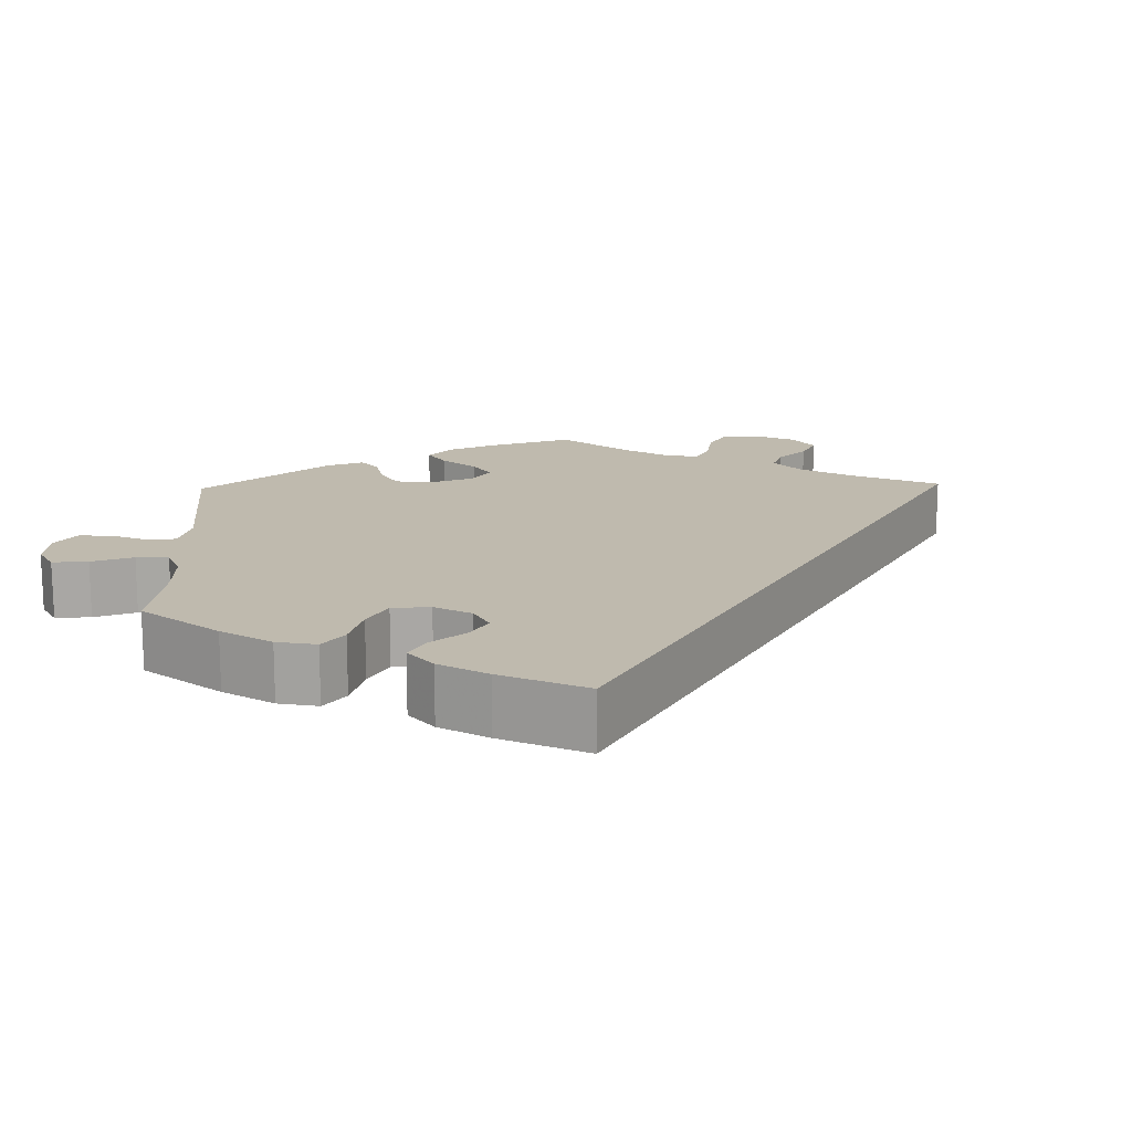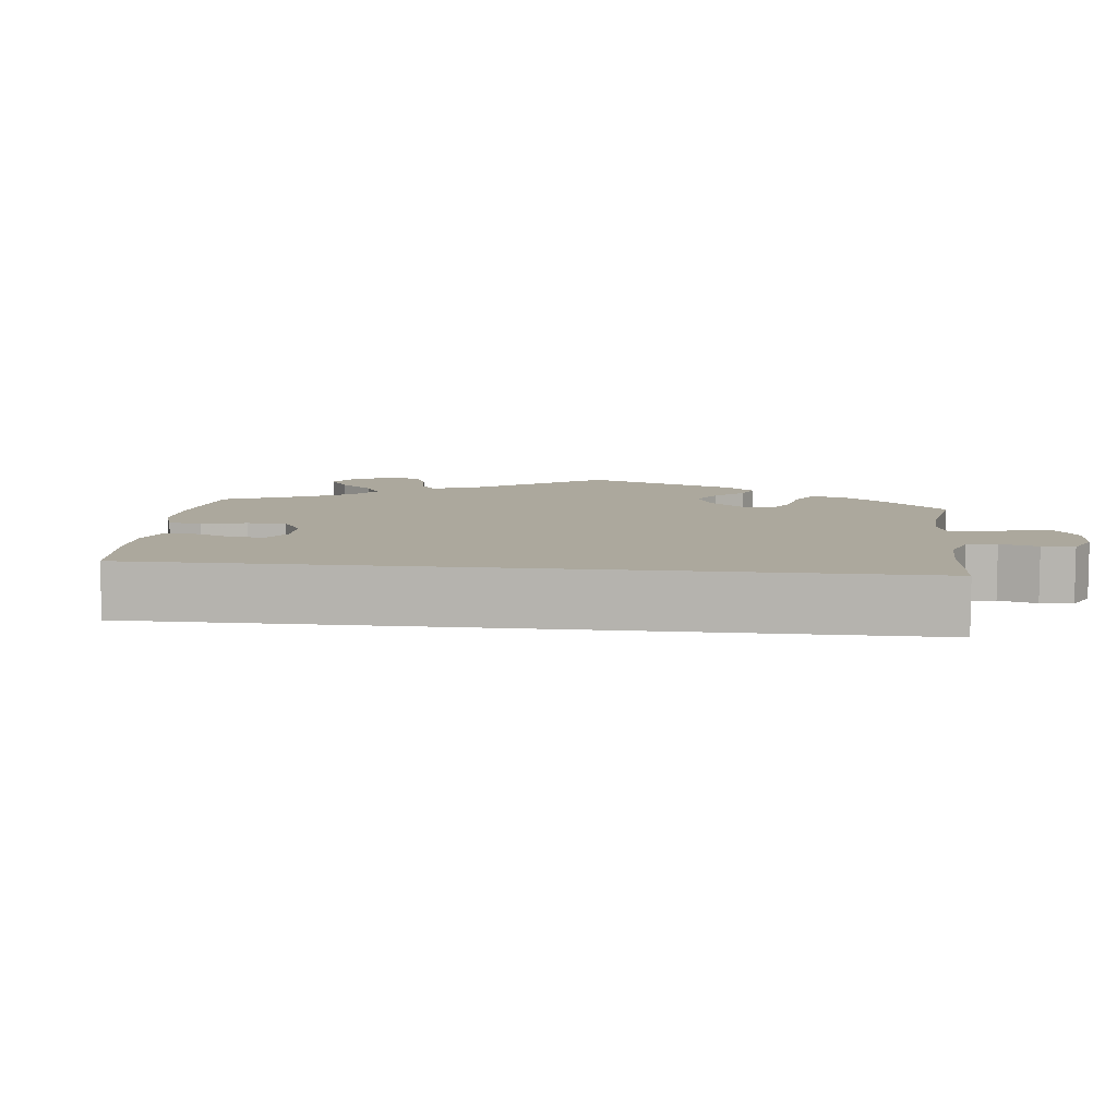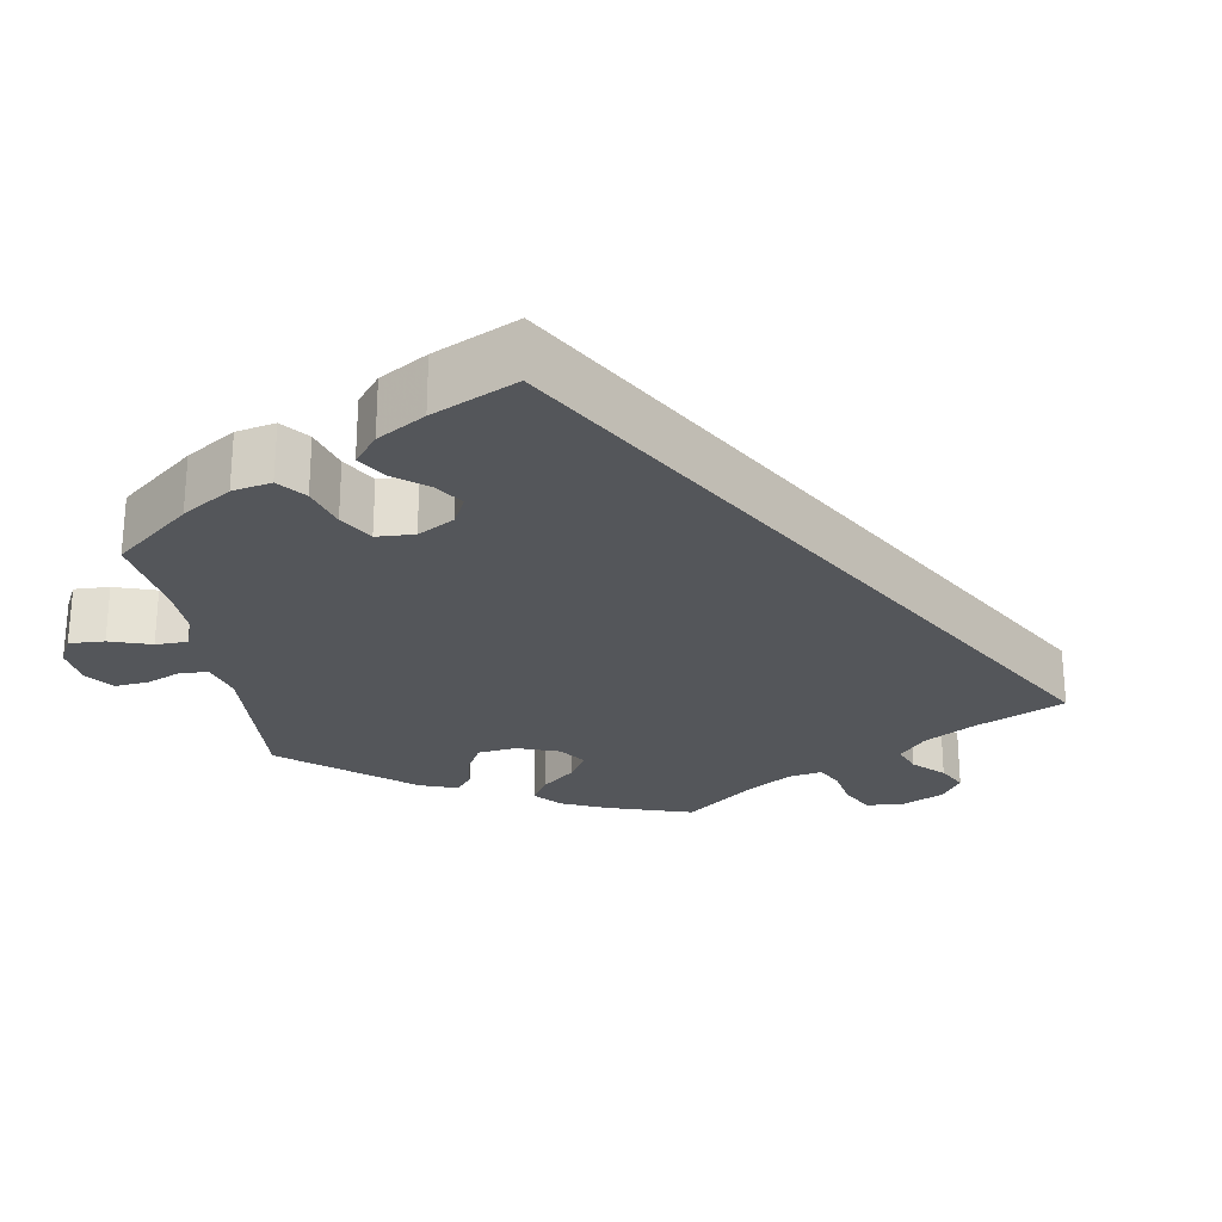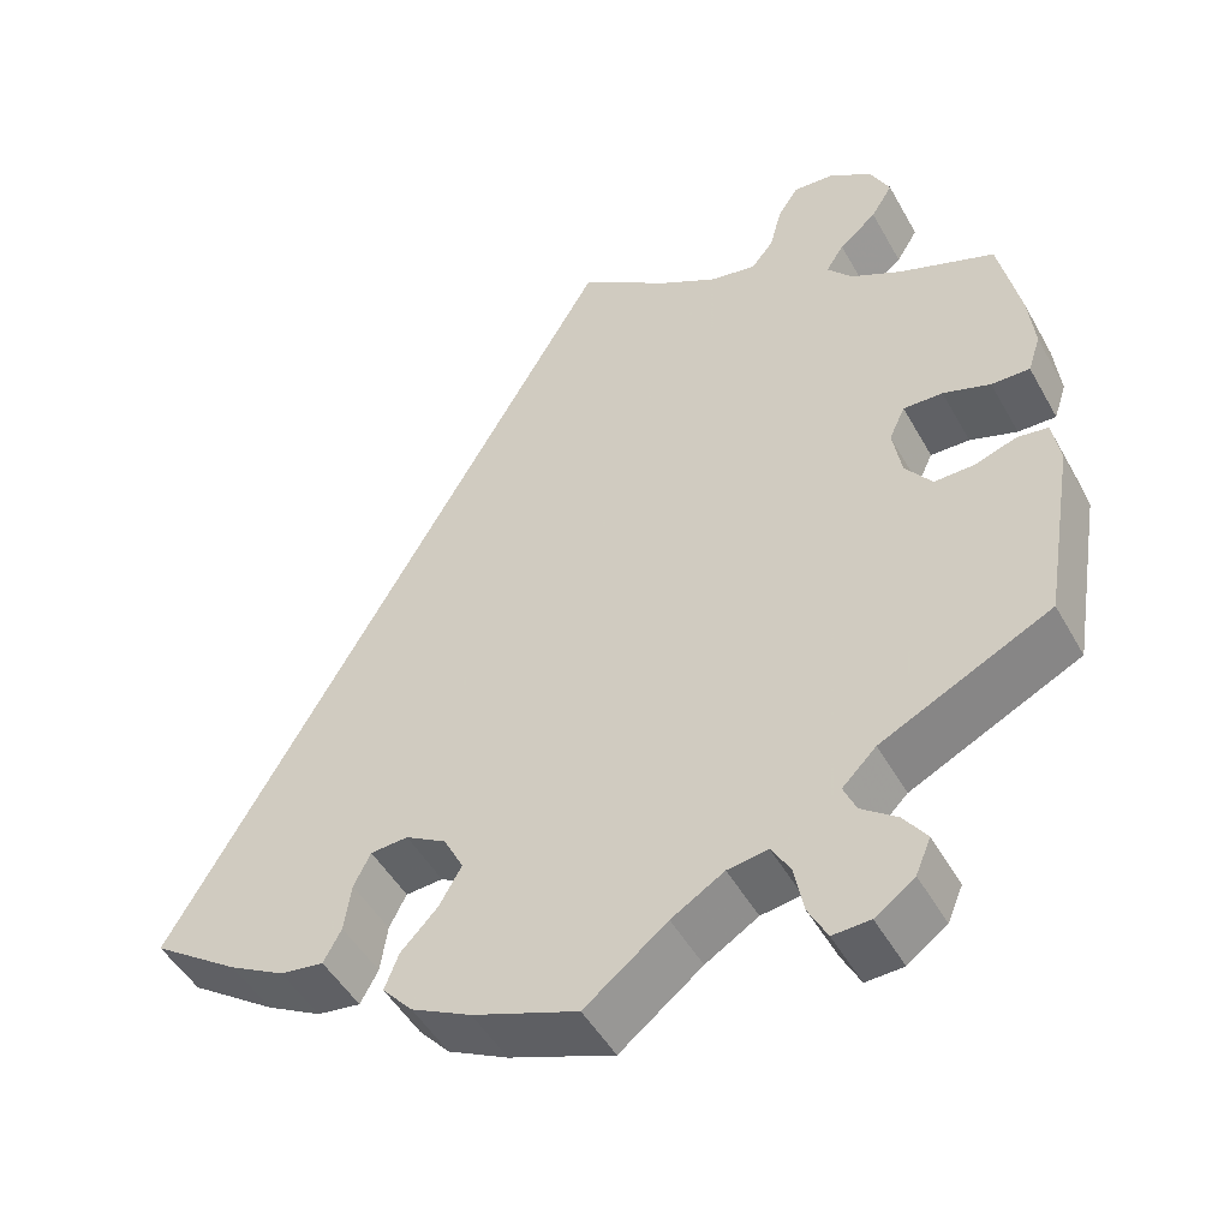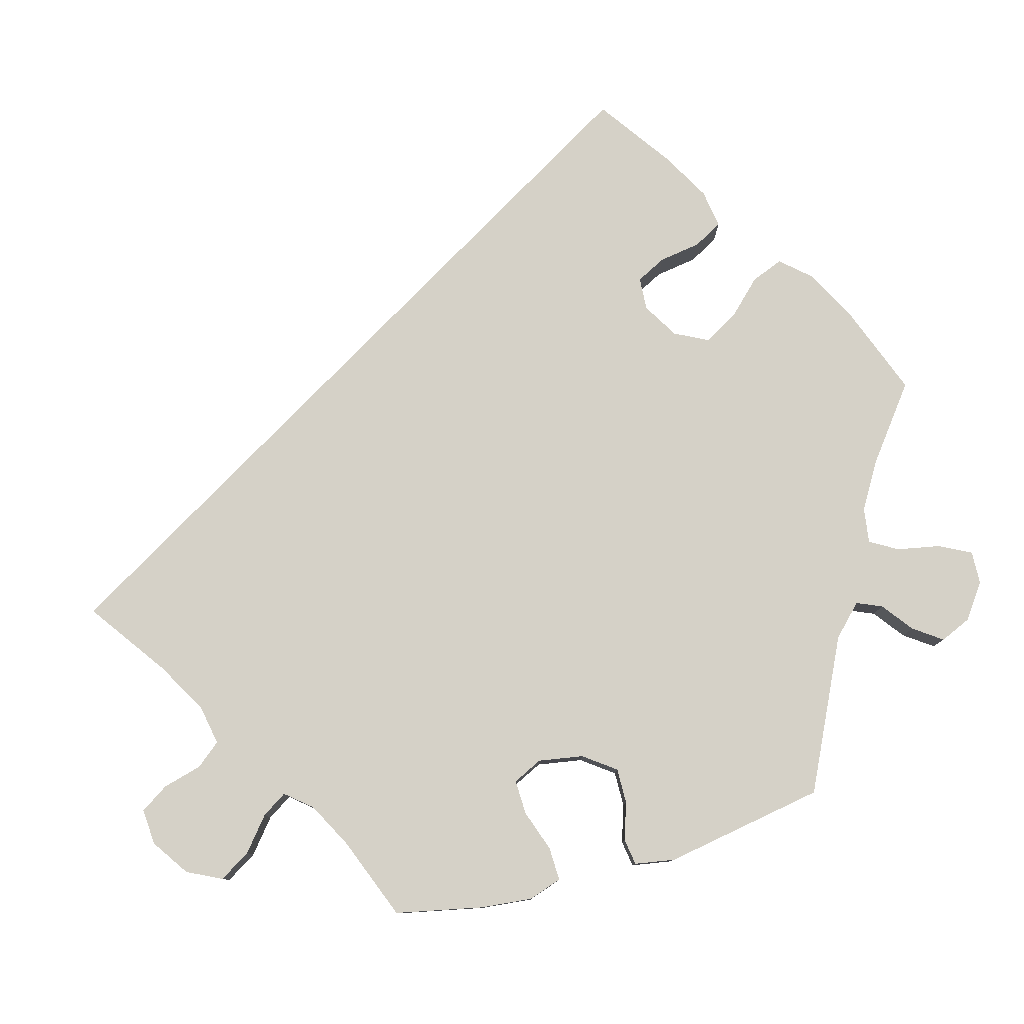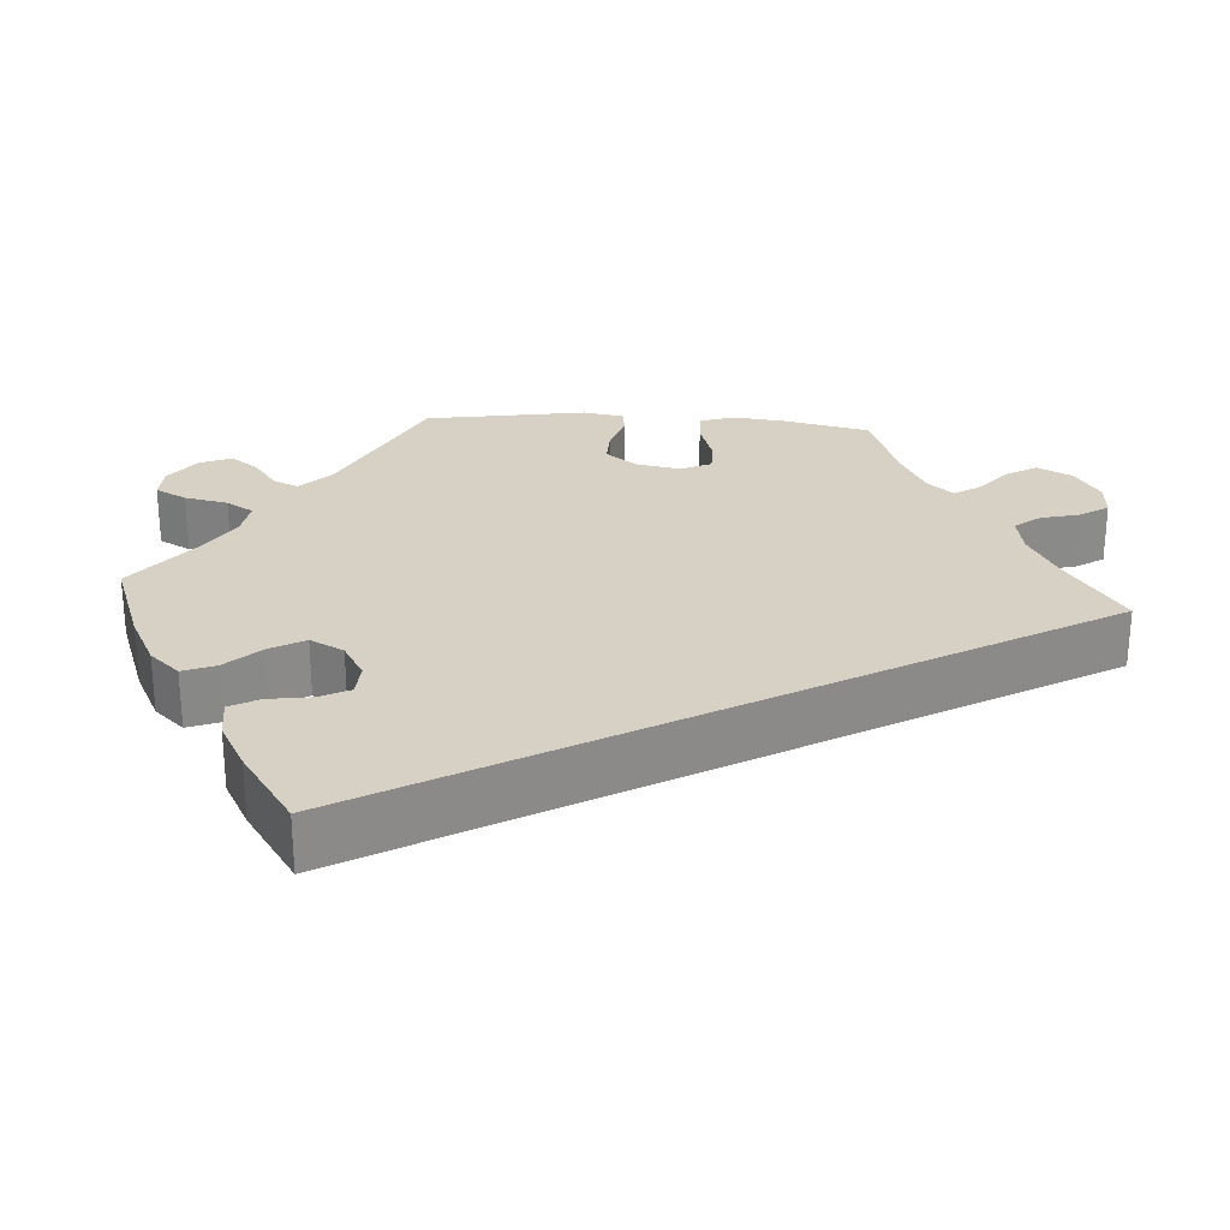
<metadata>
{"format":"obj","ext":"obj","renderer":"f3d","projection":"perspective","resolution":1024,"background":"white","views":[{"elev":15.6,"azim":-121.6,"up":"+Y"},{"elev":8.6,"azim":-53.7,"up":"+Y"},{"elev":-25.5,"azim":-110.4,"up":"+Y"},{"elev":-48.6,"azim":28.2,"up":"+Z"},{"elev":79.2,"azim":74.1,"up":"+Y"},{"elev":27.0,"azim":-86.0,"up":"+Y"}]}
</metadata>
<code>
v -0.001 0.07 0.578
v 0.1 0.07 0.507
v 0.166 0.07 0.47
v 0.217 0.07 0.461
v 0.242 0.07 0.492
v 0.255 0.07 0.542
v 0.278 0.07 0.578
v 0.324 0.07 0.575
v 0.372 0.07 0.543
v 0.394 0.07 0.499
v 0.37 0.07 0.459
v 0.328 0.07 0.424
v 0.308 0.07 0.392
v 0.336 0.07 0.359
v 0.394 0.07 0.329
v 0.5 0.07 0.289
v 0.524 0.07 0.178
v 0.531 0.07 0.113
v 0.517 0.07 0.07
v 0.474 0.07 0.071
v 0.421 0.07 0.089
v 0.377 0.07 0.09
v 0.359 0.07 0.052
v 0.369 0.07 -0.005
v 0.399 0.07 -0.045
v 0.444 0.07 -0.044
v 0.491 0.07 -0.028
v 0.525 0.07 -0.033
v 0.534 0.07 -0.084
v 0.5 0.07 -0.289
v 0.31 0.07 -0.383
v 0.272 0.07 -0.421
v 0.286 0.07 -0.453
v 0.326 0.07 -0.483
v 0.352 0.07 -0.519
v 0.335 0.07 -0.559
v 0.291 0.07 -0.591
v 0.249 0.07 -0.593
v 0.228 0.07 -0.553
v 0.217 0.07 -0.498
v 0.196 0.07 -0.463
v 0.151 0.07 -0.47
v 0.092 0.07 -0.506
v 0 0.07 -0.578
v -0.117 0.07 -0.535
v -0.184 0.07 -0.501
v -0.218 0.07 -0.463
v -0.202 0.07 -0.422
v -0.161 0.07 -0.379
v -0.136 0.07 -0.335
v -0.158 0.07 -0.292
v -0.204 0.07 -0.265
v -0.246 0.07 -0.268
v -0.265 0.07 -0.306
v -0.273 0.07 -0.36
v -0.293 0.07 -0.397
v -0.342 0.07 -0.39
v -0.404 0.07 -0.356
v -0.501 0.07 -0.289
v -0.001 0 0.578
v 0.1 0 0.507
v 0.166 0 0.47
v 0.217 0 0.461
v 0.242 0 0.492
v 0.255 0 0.542
v 0.278 0 0.578
v 0.324 0 0.575
v 0.372 0 0.543
v 0.394 0 0.499
v 0.37 0 0.459
v 0.328 0 0.424
v 0.308 0 0.392
v 0.336 0 0.359
v 0.394 0 0.329
v 0.5 0 0.289
v 0.524 0 0.178
v 0.531 0 0.113
v 0.517 0 0.07
v 0.474 0 0.071
v 0.421 0 0.089
v 0.377 0 0.09
v 0.359 0 0.052
v 0.369 0 -0.005
v 0.399 0 -0.045
v 0.444 0 -0.044
v 0.491 0 -0.028
v 0.525 0 -0.033
v 0.534 0 -0.084
v 0.5 0 -0.289
v 0.31 0 -0.383
v 0.272 0 -0.421
v 0.286 0 -0.453
v 0.326 0 -0.483
v 0.352 0 -0.519
v 0.335 0 -0.559
v 0.291 0 -0.591
v 0.249 0 -0.593
v 0.228 0 -0.553
v 0.217 0 -0.498
v 0.196 0 -0.463
v 0.151 0 -0.47
v 0.092 0 -0.506
v 0 0 -0.578
v -0.117 0 -0.535
v -0.184 0 -0.501
v -0.218 0 -0.463
v -0.202 0 -0.422
v -0.161 0 -0.379
v -0.136 0 -0.335
v -0.158 0 -0.292
v -0.204 0 -0.265
v -0.246 0 -0.268
v -0.265 0 -0.306
v -0.273 0 -0.36
v -0.293 0 -0.397
v -0.342 0 -0.39
v -0.404 0 -0.356
v -0.501 0 -0.289
f 58 59 1 2
f 57 58 2 3
f 54 55 56 57
f 53 54 57
f 53 57 3 4
f 52 53 4 5
f 51 52 5
f 50 51 5
f 46 47 48 49
f 46 49 50
f 43 44 45 46
f 42 43 46 50
f 41 42 50 5
f 37 38 39 40
f 33 34 35 36
f 33 36 37 40
f 28 29 30 31
f 26 27 28 31
f 25 26 31 32
f 24 25 32
f 23 24 32
f 18 19 20 21
f 18 21 22
f 15 16 17 18
f 14 15 18 22
f 13 14 22 23
f 9 10 11 12
f 9 12 13
f 8 9 13
f 7 8 13
f 32 33 40 41
f 13 23 32 41
f 7 13 41
f 5 6 7 41
f 61 60 118 117
f 62 61 117 116
f 116 115 114 113
f 116 113 112
f 63 62 116 112
f 64 63 112 111
f 64 111 110
f 64 110 109
f 108 107 106 105
f 109 108 105
f 105 104 103 102
f 109 105 102 101
f 64 109 101 100
f 99 98 97 96
f 95 94 93 92
f 99 96 95 92
f 90 89 88 87
f 90 87 86 85
f 91 90 85 84
f 91 84 83
f 91 83 82
f 80 79 78 77
f 81 80 77
f 77 76 75 74
f 81 77 74 73
f 82 81 73 72
f 71 70 69 68
f 72 71 68
f 72 68 67
f 72 67 66
f 100 99 92 91
f 100 91 82 72
f 100 72 66
f 100 66 65 64
f 1 60 61 2
f 2 61 62 3
f 3 62 63 4
f 4 63 64 5
f 5 64 65 6
f 6 65 66 7
f 7 66 67 8
f 8 67 68 9
f 9 68 69 10
f 10 69 70 11
f 11 70 71 12
f 12 71 72 13
f 13 72 73 14
f 14 73 74 15
f 15 74 75 16
f 16 75 76 17
f 17 76 77 18
f 18 77 78 19
f 19 78 79 20
f 20 79 80 21
f 21 80 81 22
f 22 81 82 23
f 23 82 83 24
f 24 83 84 25
f 25 84 85 26
f 26 85 86 27
f 27 86 87 28
f 28 87 88 29
f 29 88 89 30
f 30 89 90 31
f 31 90 91 32
f 32 91 92 33
f 33 92 93 34
f 34 93 94 35
f 35 94 95 36
f 36 95 96 37
f 37 96 97 38
f 38 97 98 39
f 39 98 99 40
f 40 99 100 41
f 41 100 101 42
f 42 101 102 43
f 43 102 103 44
f 44 103 104 45
f 45 104 105 46
f 46 105 106 47
f 47 106 107 48
f 48 107 108 49
f 49 108 109 50
f 50 109 110 51
f 51 110 111 52
f 52 111 112 53
f 53 112 113 54
f 54 113 114 55
f 55 114 115 56
f 56 115 116 57
f 57 116 117 58
f 58 117 118 59
f 59 118 60 1

</code>
